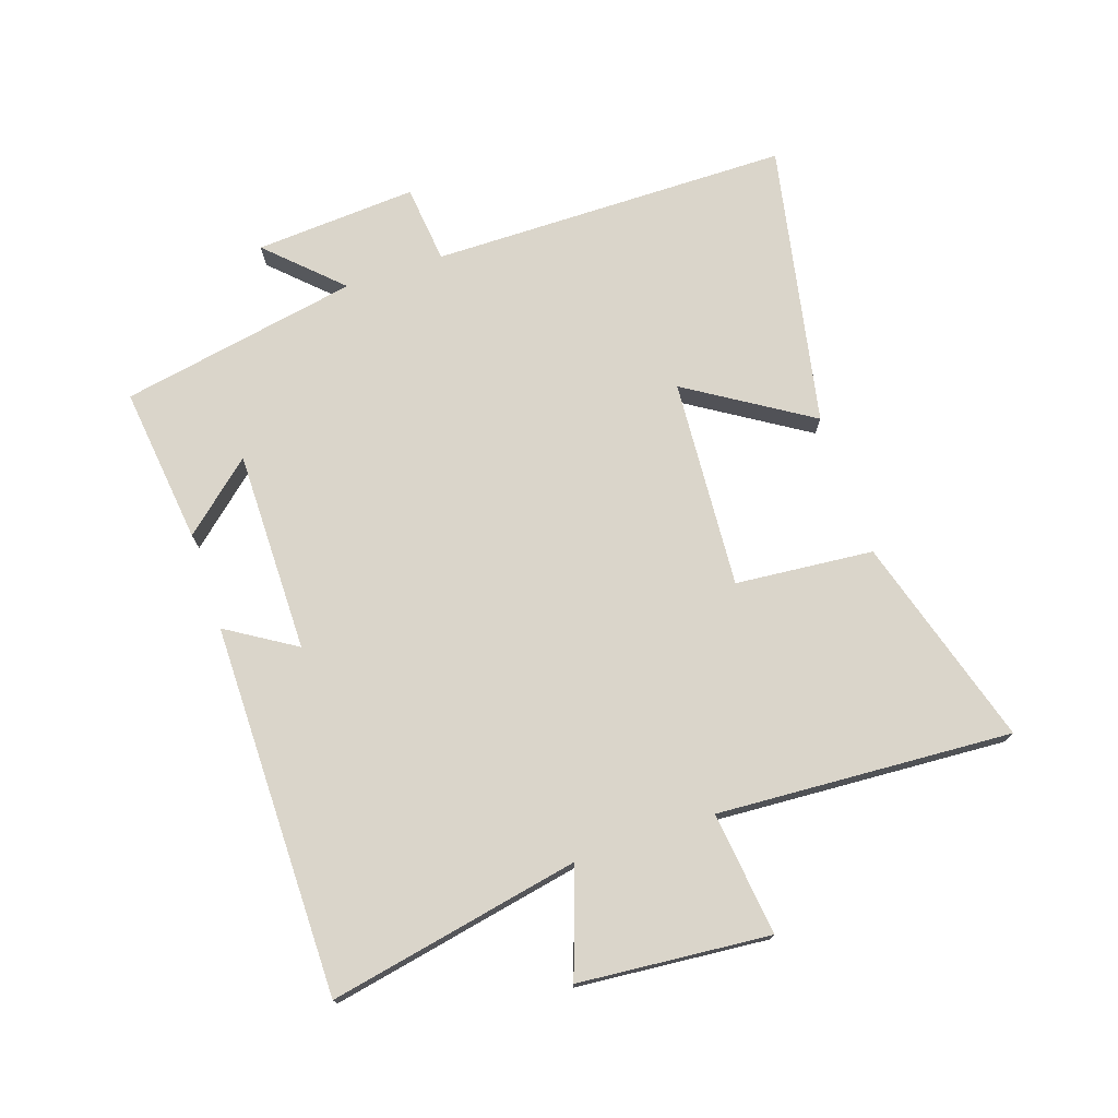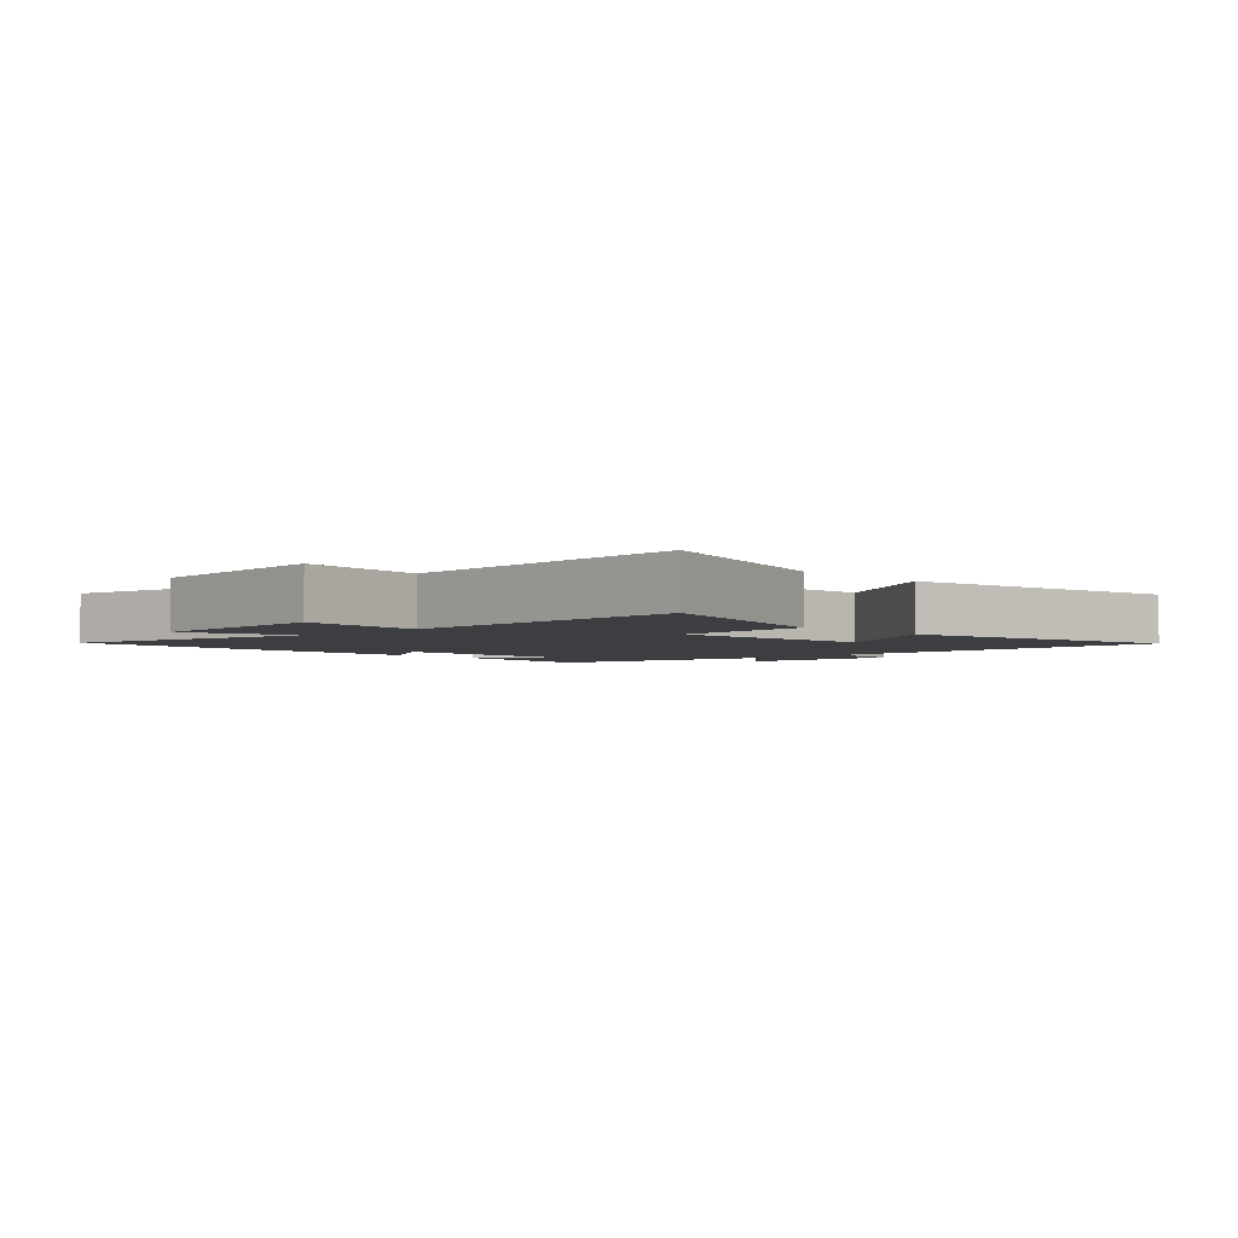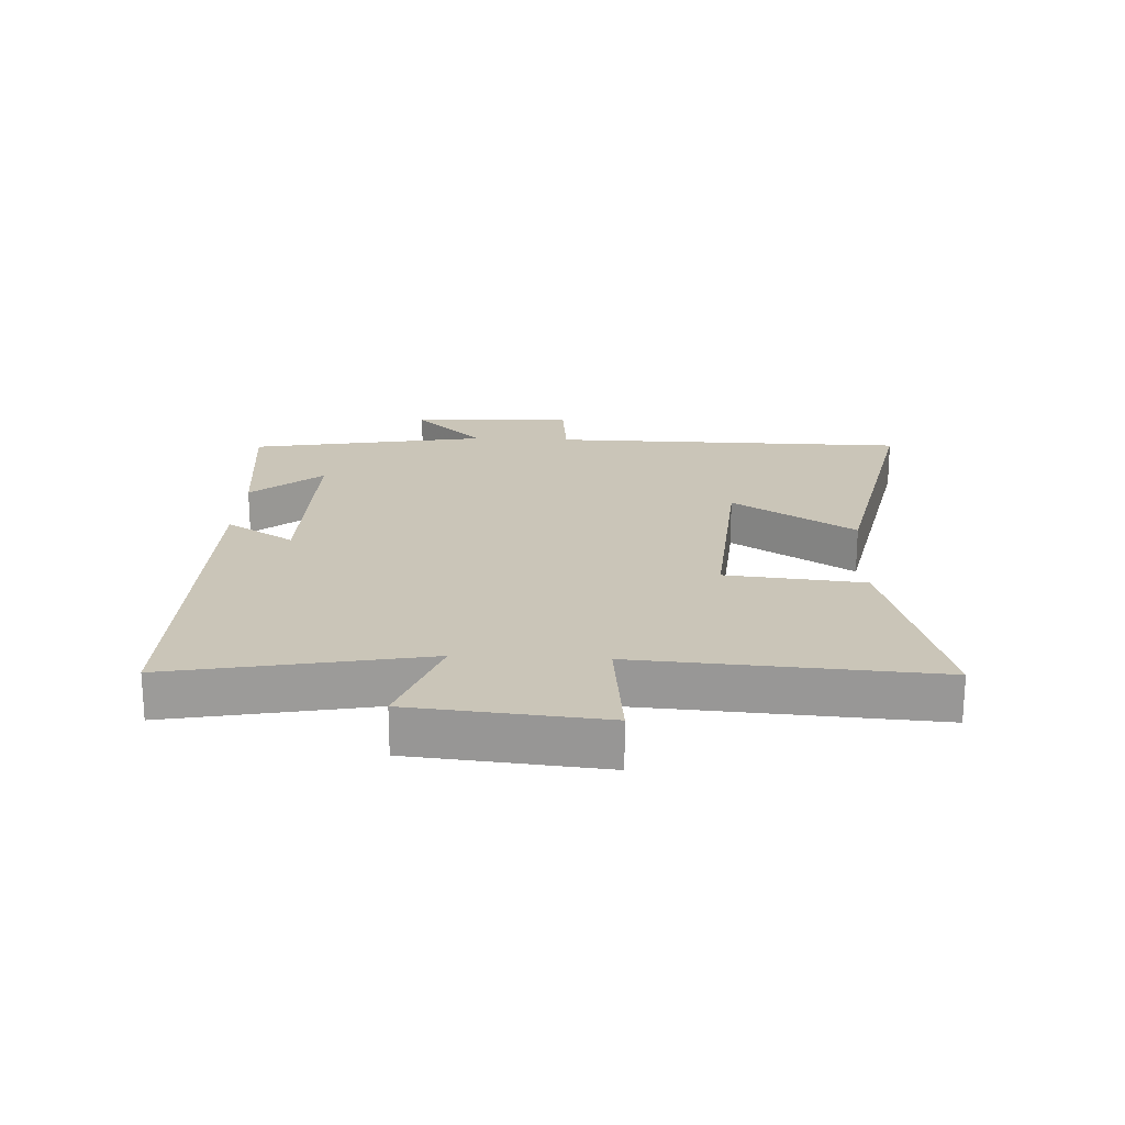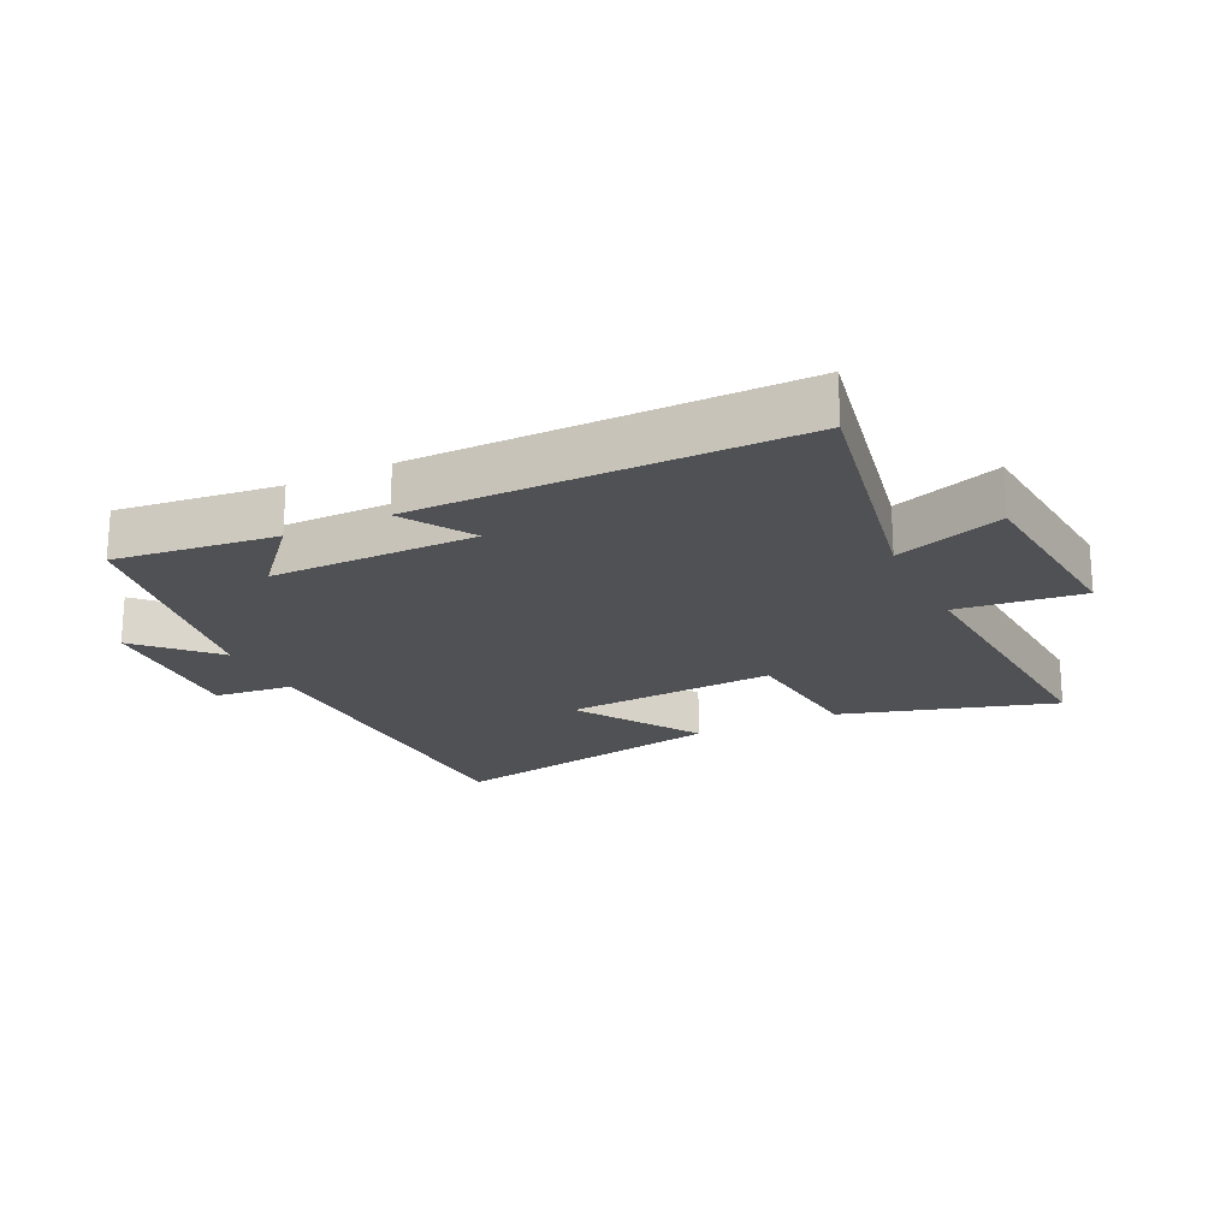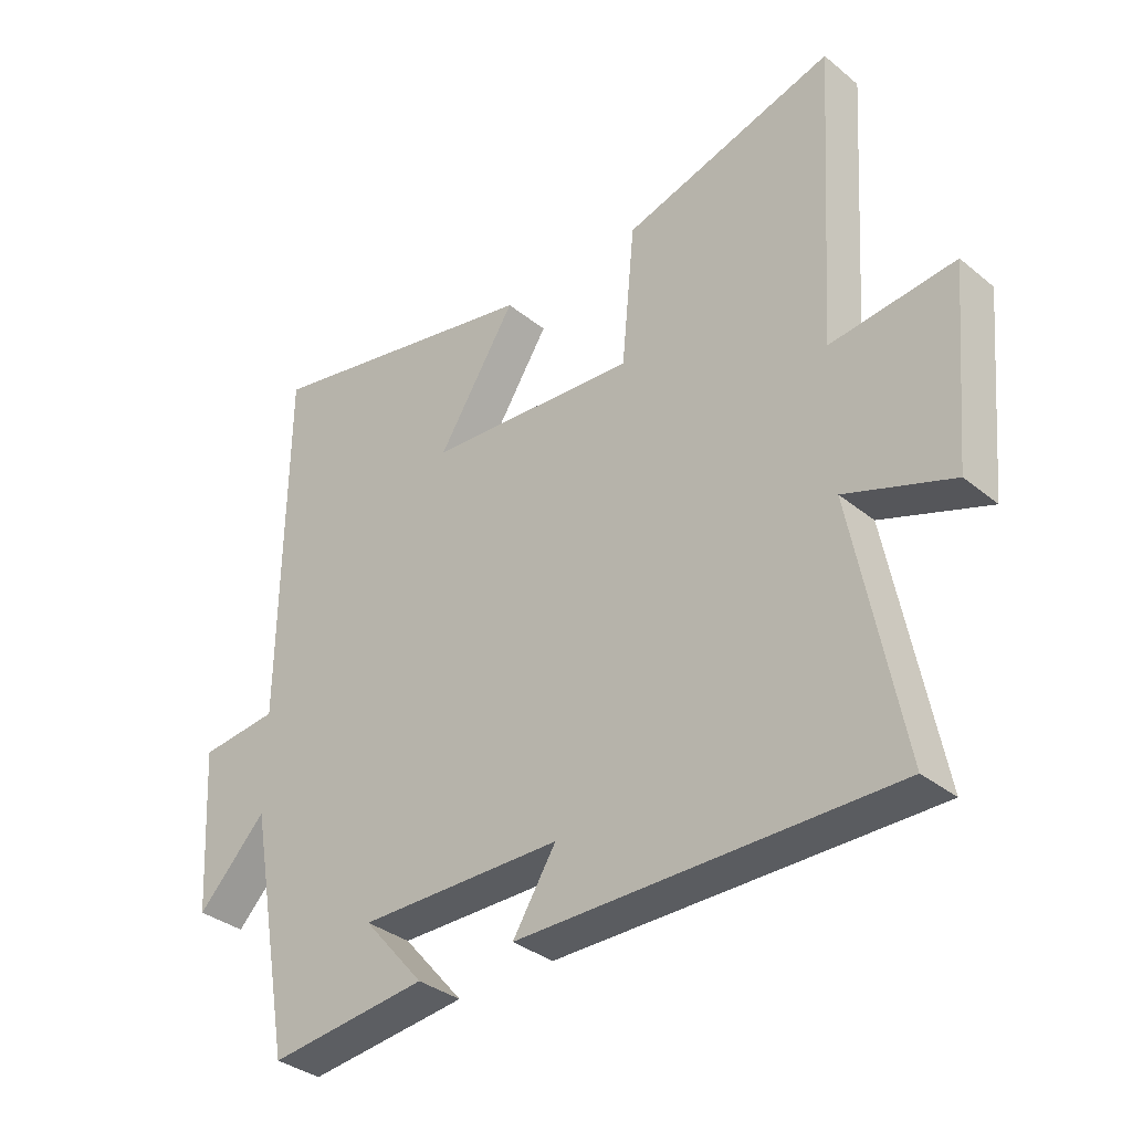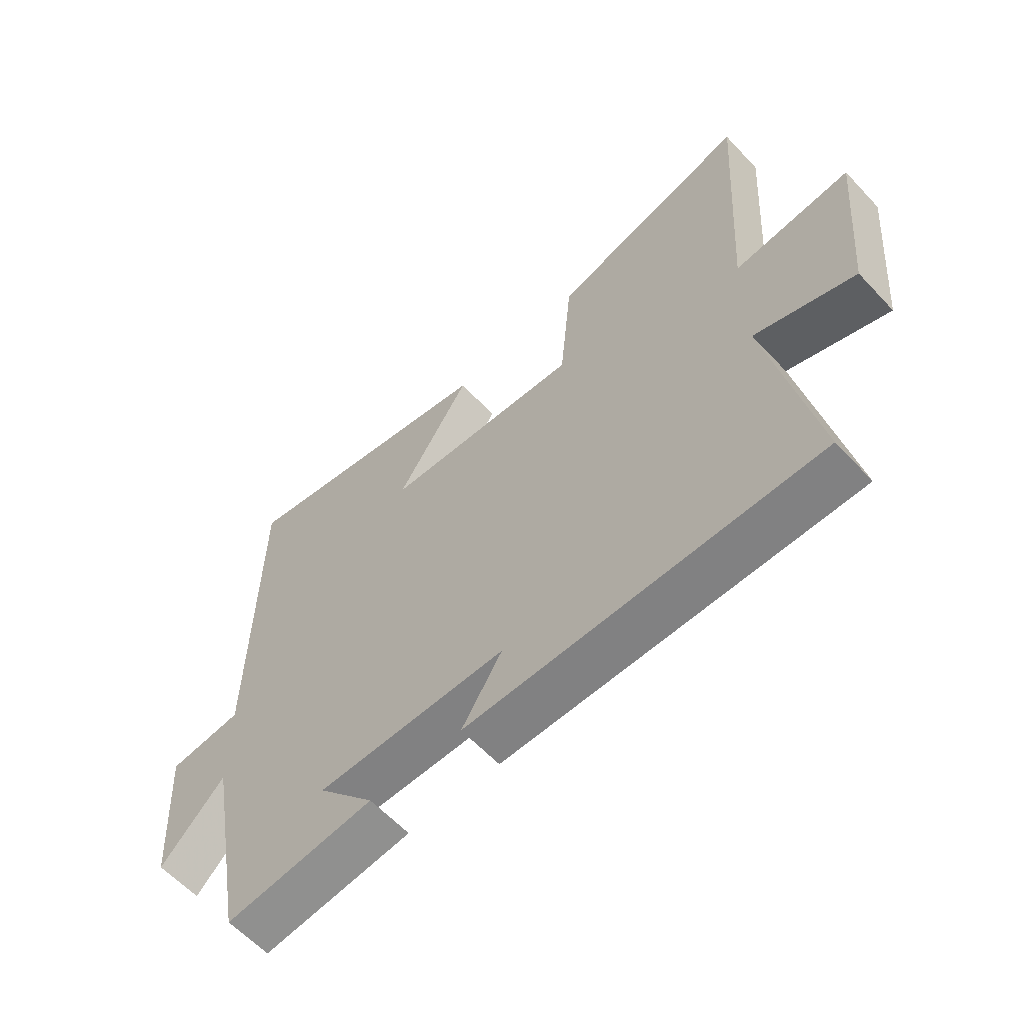
<metadata>
{"format":"obj","ext":"obj","renderer":"f3d","projection":"perspective","resolution":1024,"background":"white","views":[{"elev":74.2,"azim":-108.8,"up":"+Y"},{"elev":-3.2,"azim":-46.4,"up":"+Y"},{"elev":20.5,"azim":-87.1,"up":"+Y"},{"elev":-20.2,"azim":-154.3,"up":"+Y"},{"elev":-34.5,"azim":-137.3,"up":"+Z"},{"elev":-60.7,"azim":-137.2,"up":"+Z"}]}
</metadata>
<code>
v 0.43 0.07 -0.529
v 0.176 0.07 -0.5
v 0.273 0.07 -0.388
v -0.051 0.07 -0.39
v 0.018 0.07 -0.5
v -0.578 0.07 -0.502
v -0.5 0.07 -0.098
v -0.67 0.07 -0.158
v -0.698 0.07 0.148
v -0.5 0.07 0.126
v -0.53 0.07 0.599
v -0.192 0.07 0.5
v -0.171 0.07 0.279
v 0.165 0.07 0.303
v 0.04 0.07 0.5
v 0.494 0.07 0.592
v 0.5 0.07 0.015
v 0.626 0.07 0.002
v 0.61 0.07 -0.258
v 0.5 0.07 -0.145
v 0.43 0 -0.529
v 0.176 0 -0.5
v 0.273 0 -0.388
v -0.051 0 -0.39
v 0.018 0 -0.5
v -0.578 0 -0.502
v -0.5 0 -0.098
v -0.67 0 -0.158
v -0.698 0 0.148
v -0.5 0 0.126
v -0.53 0 0.599
v -0.192 0 0.5
v -0.171 0 0.279
v 0.165 0 0.303
v 0.04 0 0.5
v 0.494 0 0.592
v 0.5 0 0.015
v 0.626 0 0.002
v 0.61 0 -0.258
v 0.5 0 -0.145
f 17 18 19 20
f 16 17 20
f 15 16 20
f 14 15 20
f 13 14 20 1
f 10 11 12 13
f 7 8 9 10
f 7 10 13
f 4 5 6 7
f 3 4 7 13
f 1 2 3
f 1 3 13
f 40 39 38 37
f 40 37 36
f 40 36 35
f 40 35 34
f 21 40 34 33
f 33 32 31 30
f 30 29 28 27
f 33 30 27
f 27 26 25 24
f 33 27 24 23
f 23 22 21
f 33 23 21
f 1 21 22 2
f 2 22 23 3
f 3 23 24 4
f 4 24 25 5
f 5 25 26 6
f 6 26 27 7
f 7 27 28 8
f 8 28 29 9
f 9 29 30 10
f 10 30 31 11
f 11 31 32 12
f 12 32 33 13
f 13 33 34 14
f 14 34 35 15
f 15 35 36 16
f 16 36 37 17
f 17 37 38 18
f 18 38 39 19
f 19 39 40 20
f 20 40 21 1

</code>
